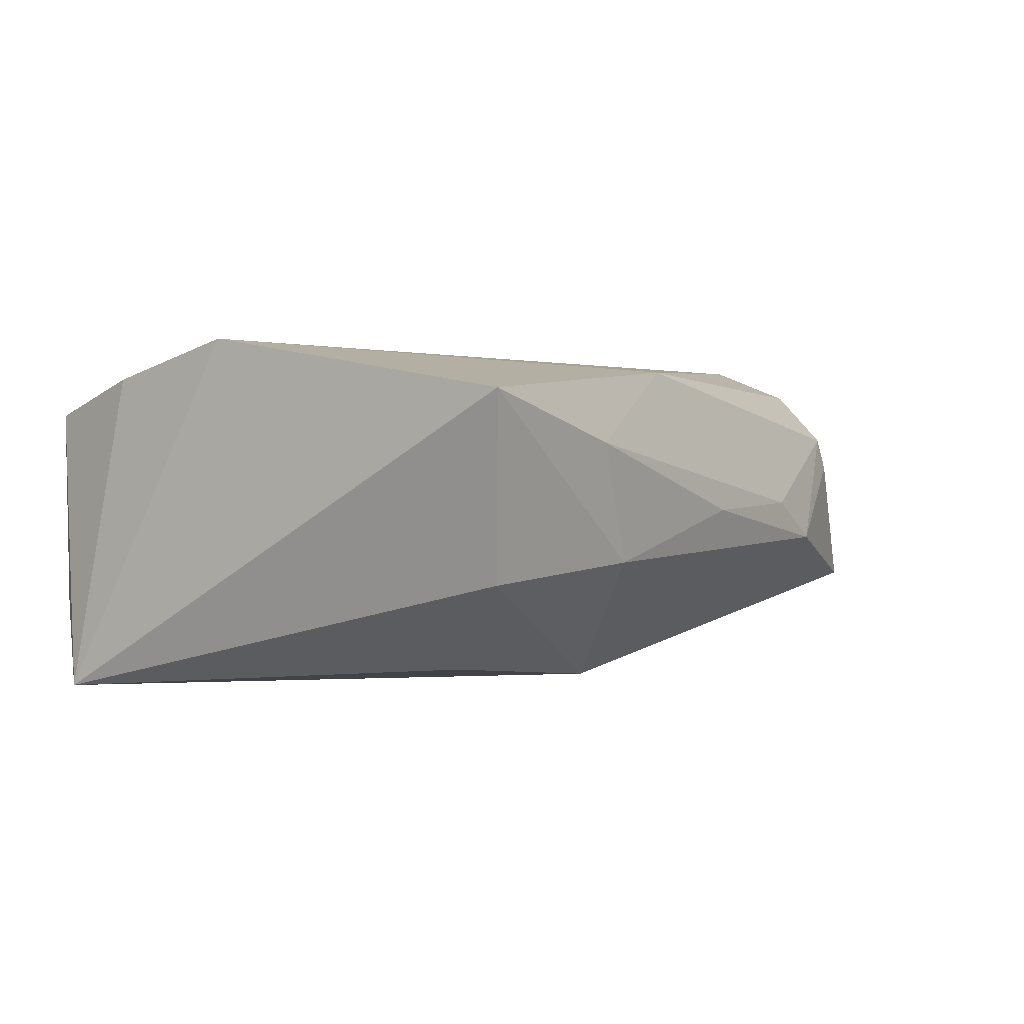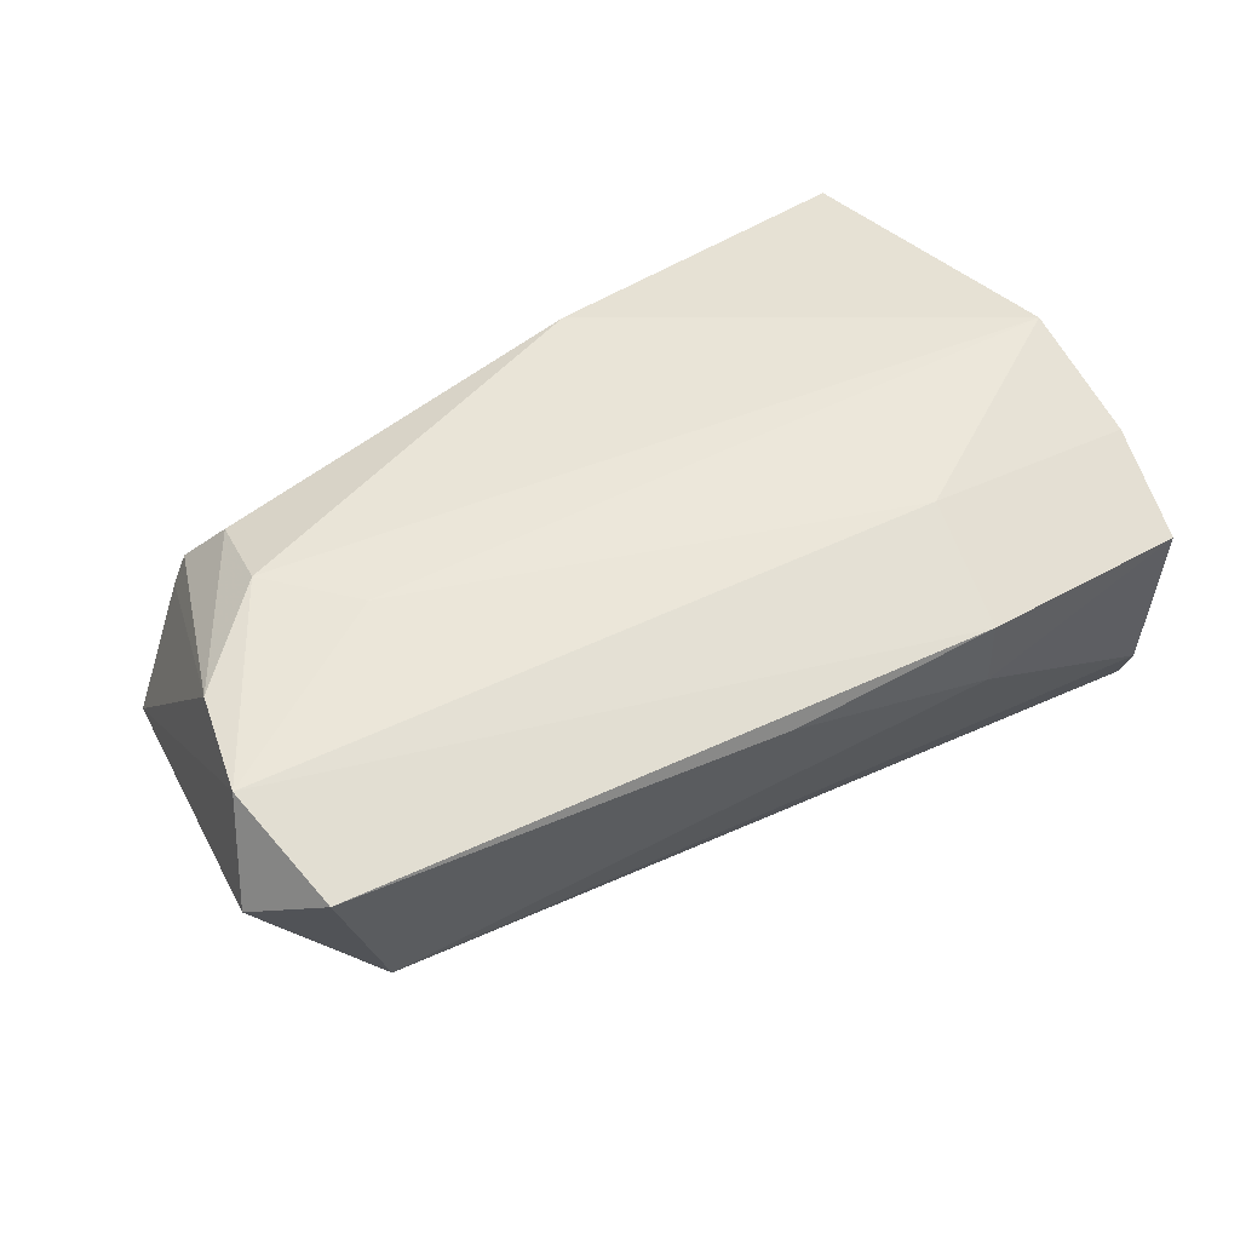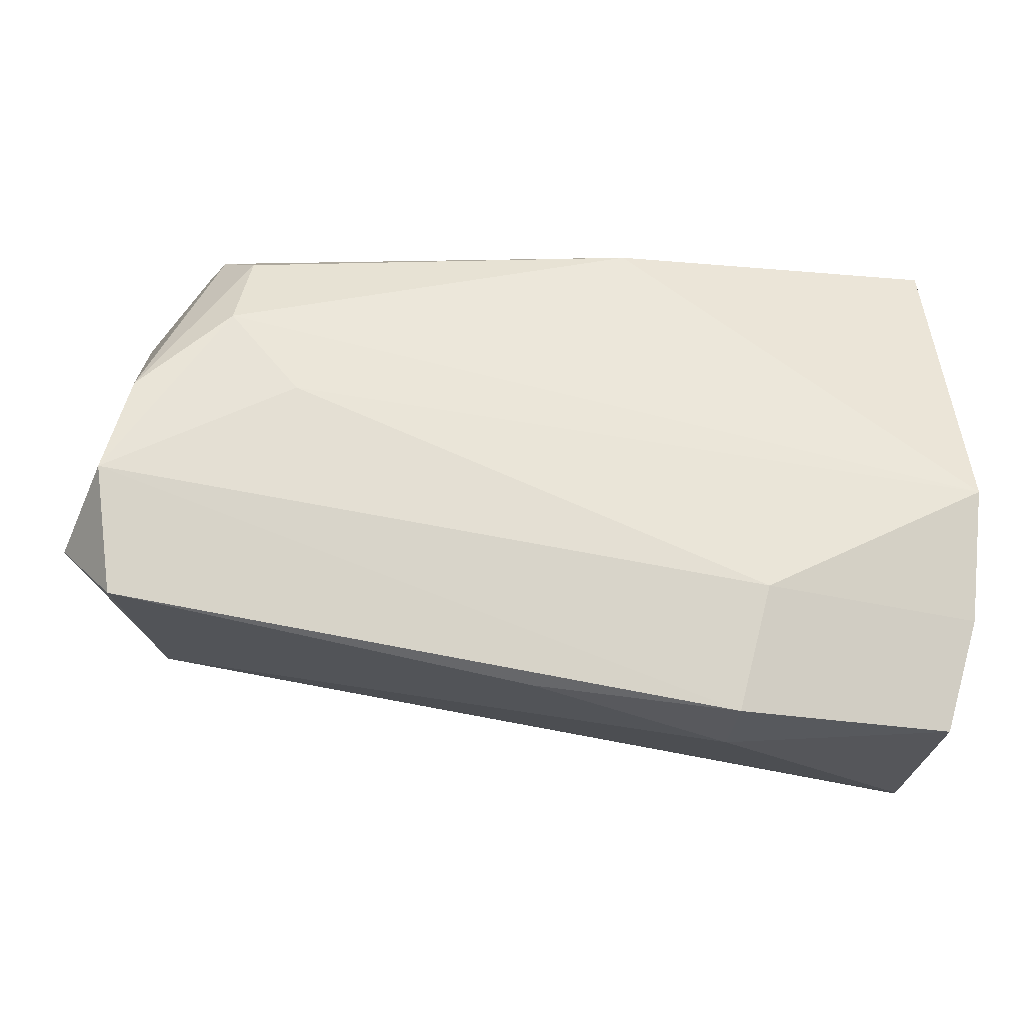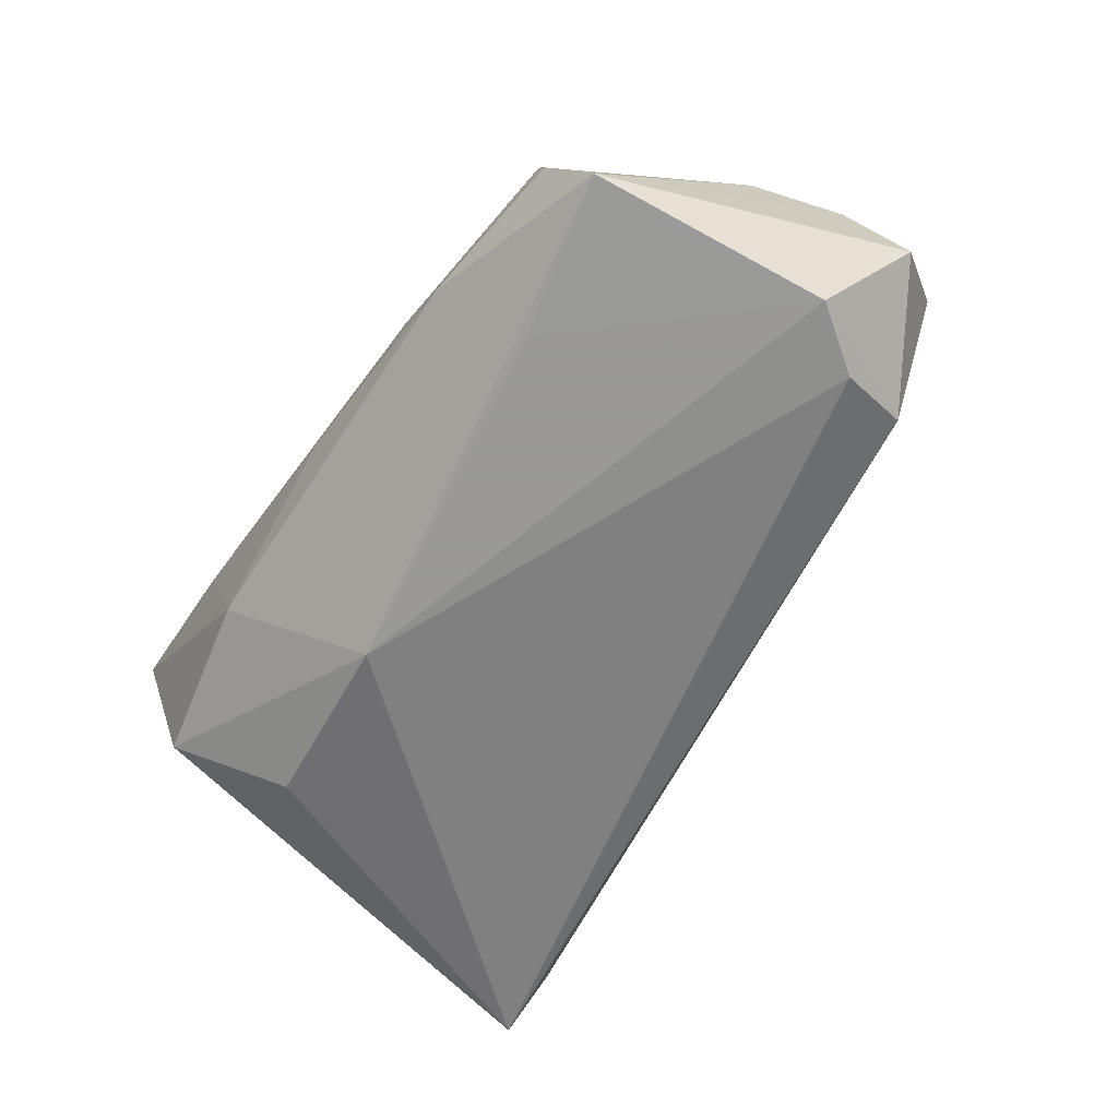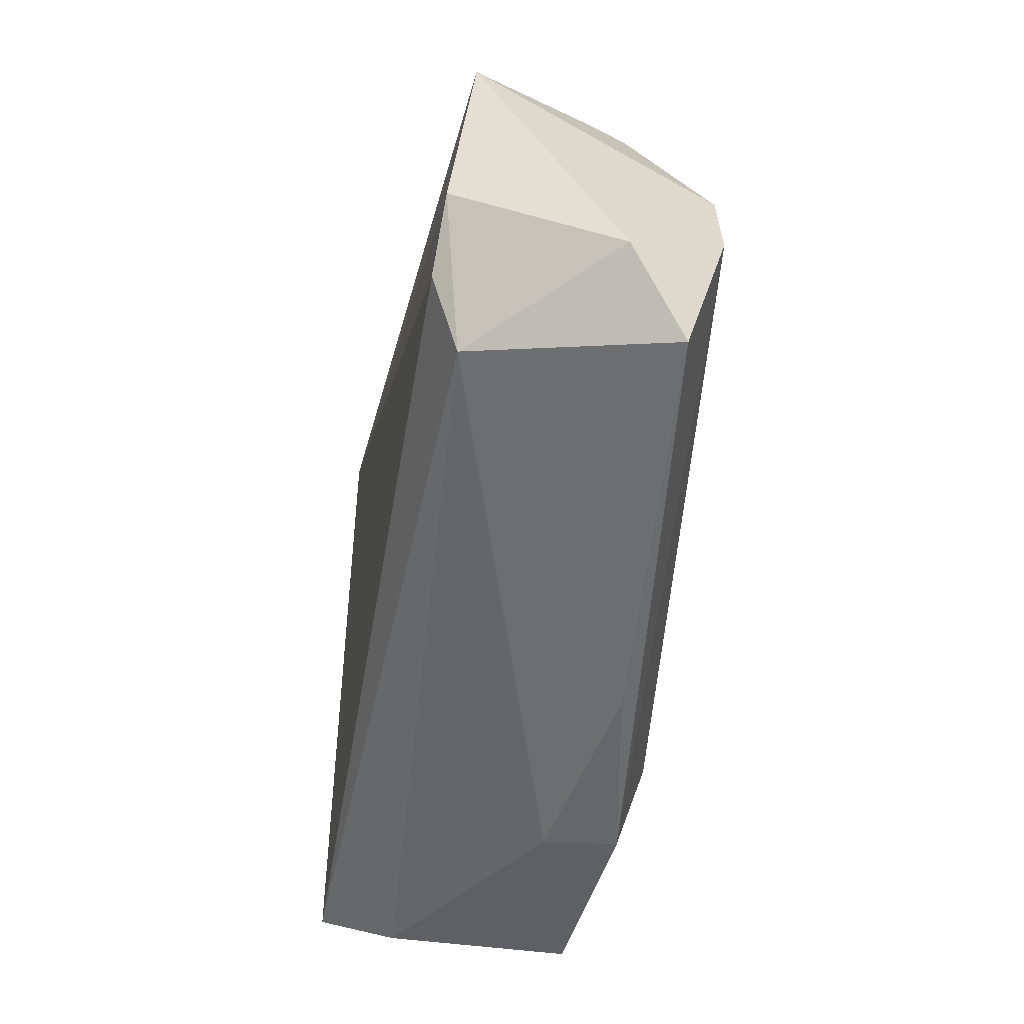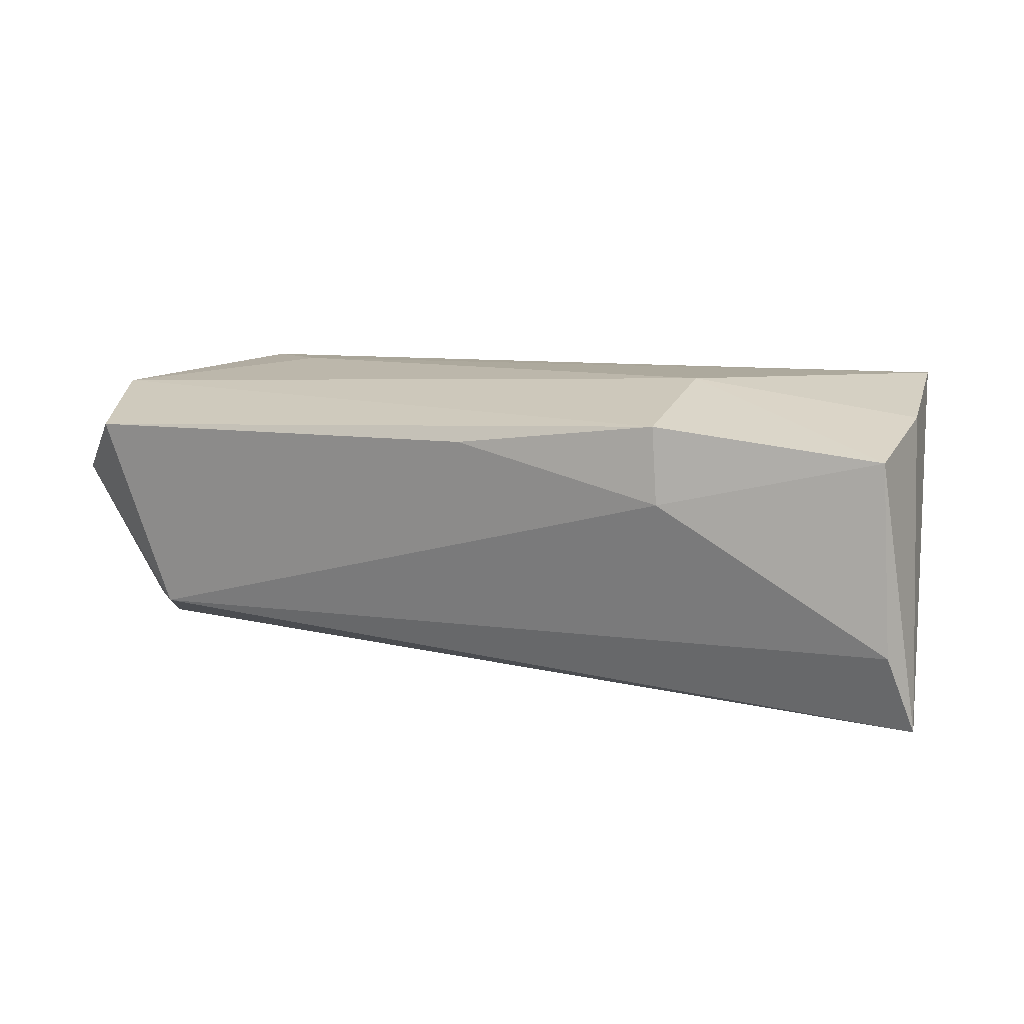
<metadata>
{"format":"obj","ext":"obj","renderer":"f3d","projection":"perspective","resolution":1024,"background":"white","views":[{"elev":0.9,"azim":123.2,"up":"+Z"},{"elev":50.9,"azim":-34.3,"up":"+Z"},{"elev":-30.0,"azim":-8.8,"up":"+Y"},{"elev":-57.9,"azim":-122.6,"up":"+Z"},{"elev":-45.4,"azim":-96.1,"up":"+Y"},{"elev":8.8,"azim":12.9,"up":"+Z"}]}
</metadata>
<code>
v 0.04843 0.03318 0.01278
v -0.02325 0.03286 -0.000242
v -0.04216 0.02366 0.01503
v -0.04423 0.01257 0.01912
v -0.03607 0.02314 -0.01491
v 0.02065 0.03289 -0.007019
v -0.03128 0.03291 -0.005191
v 0.007366 0.01871 -0.02222
v -0.05862 -0.009206 0.01669
v 0.04654 -0.03413 0.011
v -0.0459 0.02806 0.008809
v 0.02247 -0.0202 0.01937
v 0.02687 0.03398 0.007196
v 0.05077 -0.004523 0.01937
v 0.006373 0.02942 0.01647
v -0.005426 -0.03204 0.01194
v -0.06236 -0.01508 0.005214
v 0.04983 -0.02078 0.01509
v -0.05188 -0.01058 -0.01563
v 0.03218 0.01641 -0.01977
v -0.04767 0.02835 0.004697
v -0.003137 0.03398 -0.001025
v -0.0562 -0.02375 0.0121
v 0.01926 -0.03492 0.01473
v 0.04252 0.02912 -0.008923
v -0.05547 0.002755 0.01701
v -0.05782 -0.002815 -0.01461
v -0.03577 0.002537 0.01937
v 0.01978 -0.03484 0.005247
v -0.04919 -0.02015 -0.01229
v 0.04751 -0.03254 -0.01273
v -0.0554 0.02667 -0.01135
v 0.05072 -0.02846 -0.02258
f 19 8 33
f 25 1 33
f 33 1 14
f 33 8 20
f 20 25 33
f 8 25 20
f 30 19 33
f 30 23 17
f 18 10 33
f 33 14 18
f 8 19 27
f 19 30 27
f 17 32 27
f 27 30 17
f 6 25 8
f 8 32 6
f 1 25 6
f 33 10 31
f 10 29 31
f 31 30 33
f 29 30 31
f 24 29 10
f 5 32 8
f 8 27 5
f 5 27 32
f 7 32 21
f 7 6 32
f 16 24 23
f 29 24 16
f 23 30 16
f 16 30 29
f 23 24 9
f 17 23 9
f 9 32 17
f 12 18 14
f 12 9 24
f 10 18 12
f 12 24 10
f 15 14 1
f 1 6 13
f 13 15 1
f 21 32 26
f 32 9 26
f 15 13 2
f 6 7 22
f 22 13 6
f 7 2 22
f 22 2 13
f 21 26 11
f 11 26 3
f 3 15 11
f 15 2 11
f 11 7 21
f 11 2 7
f 14 15 4
f 4 15 3
f 3 26 4
f 4 26 9
f 28 12 14
f 14 4 28
f 9 12 28
f 28 4 9

</code>
